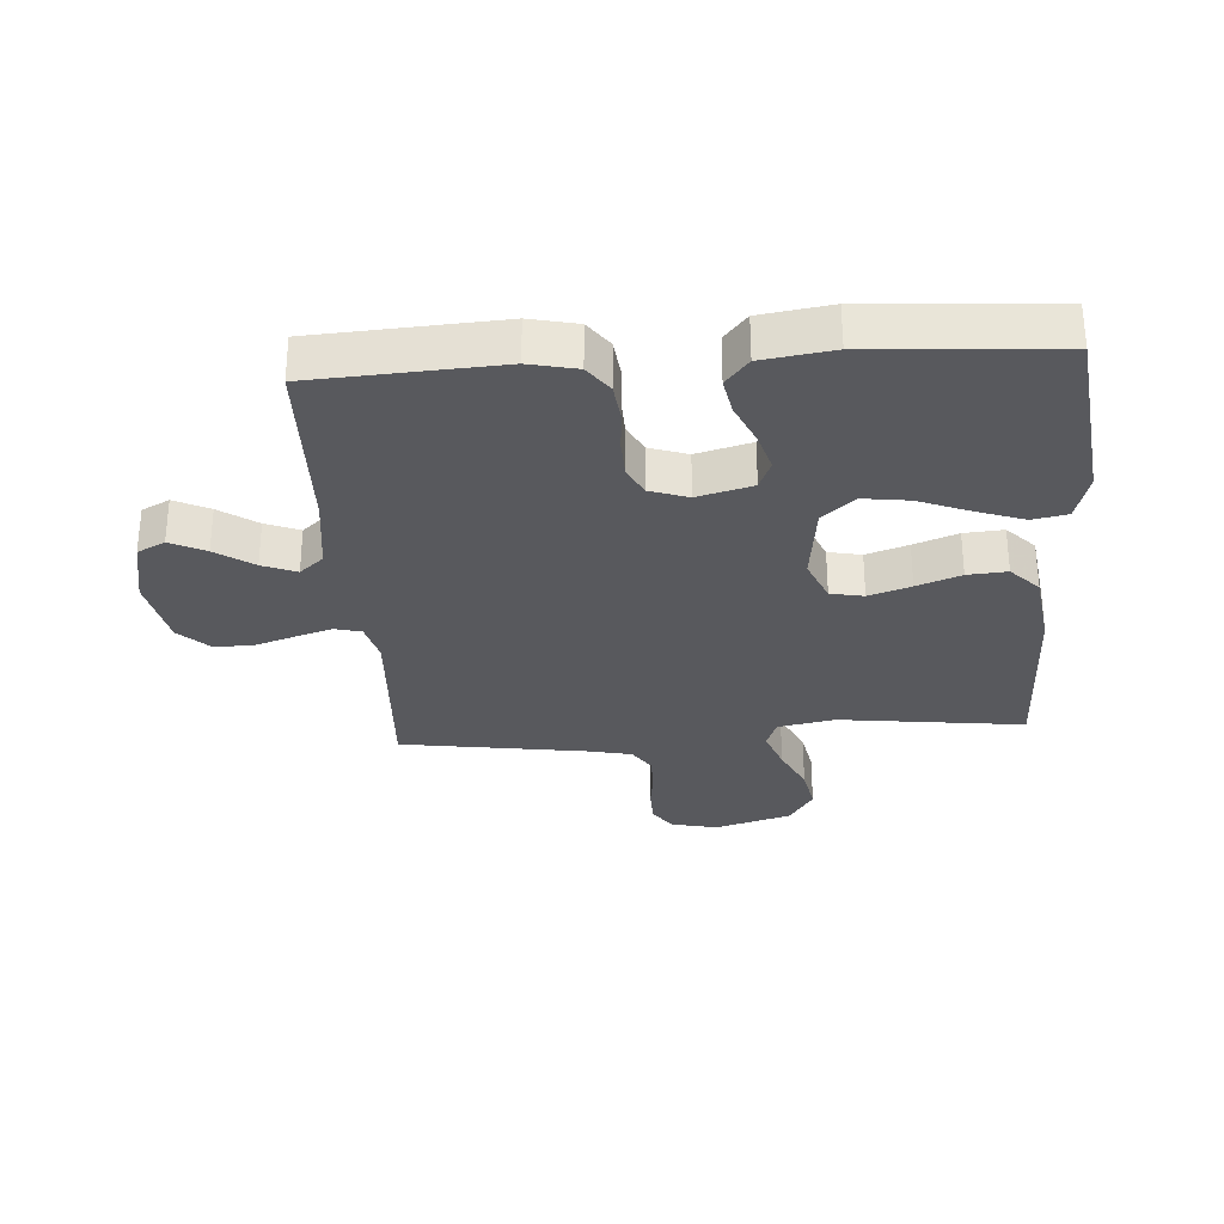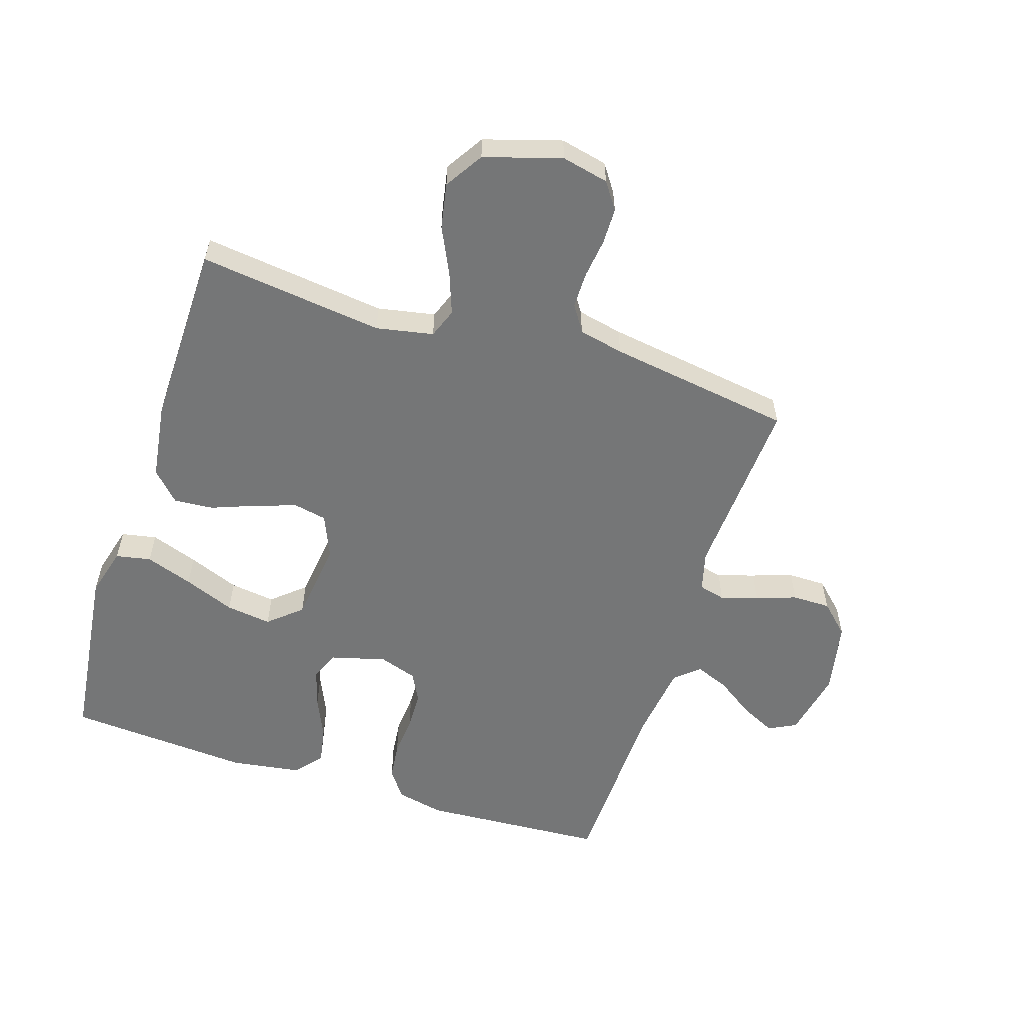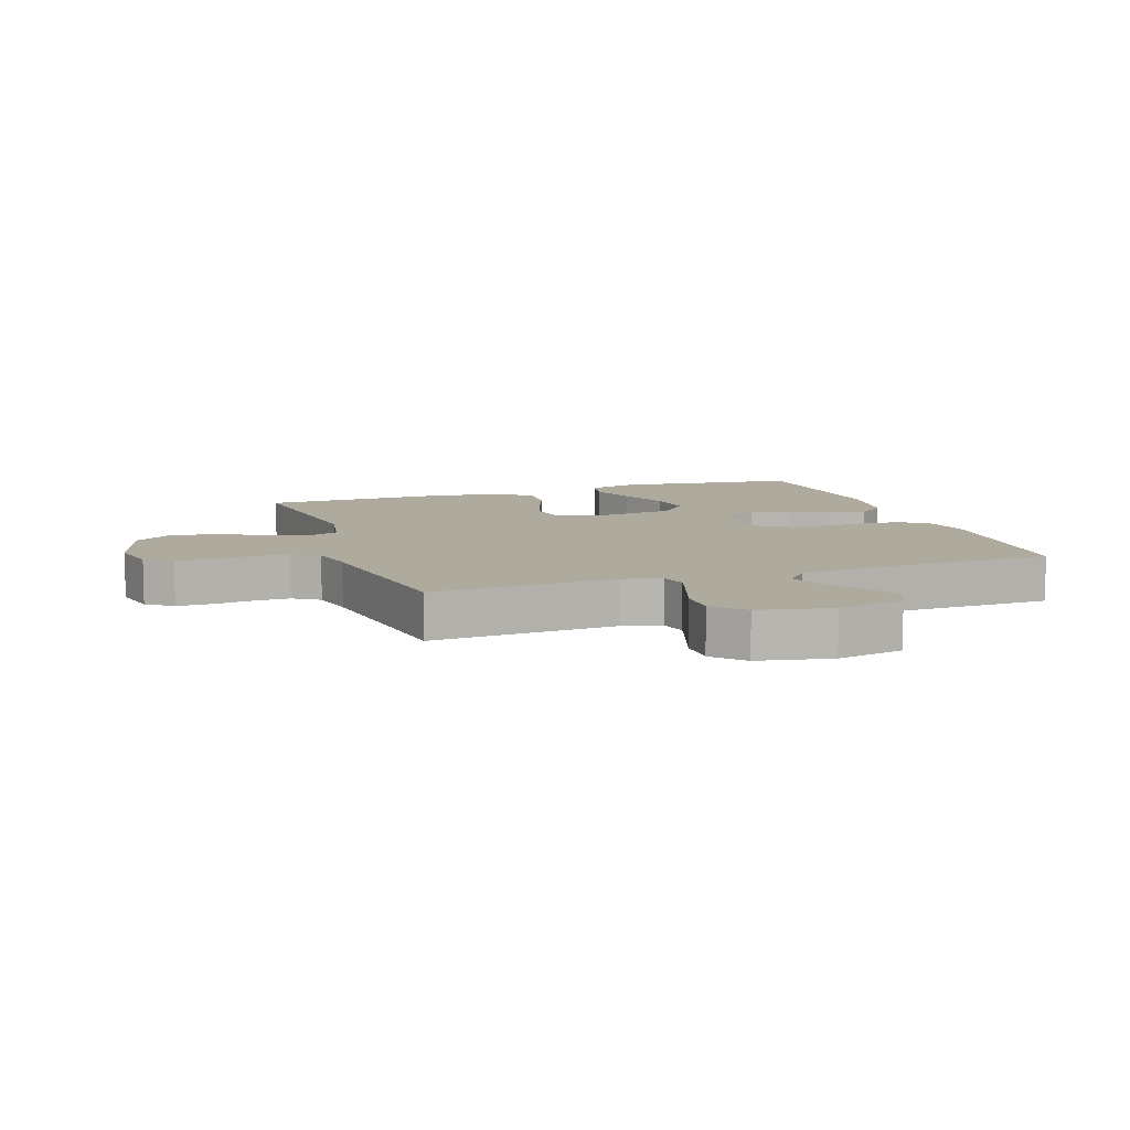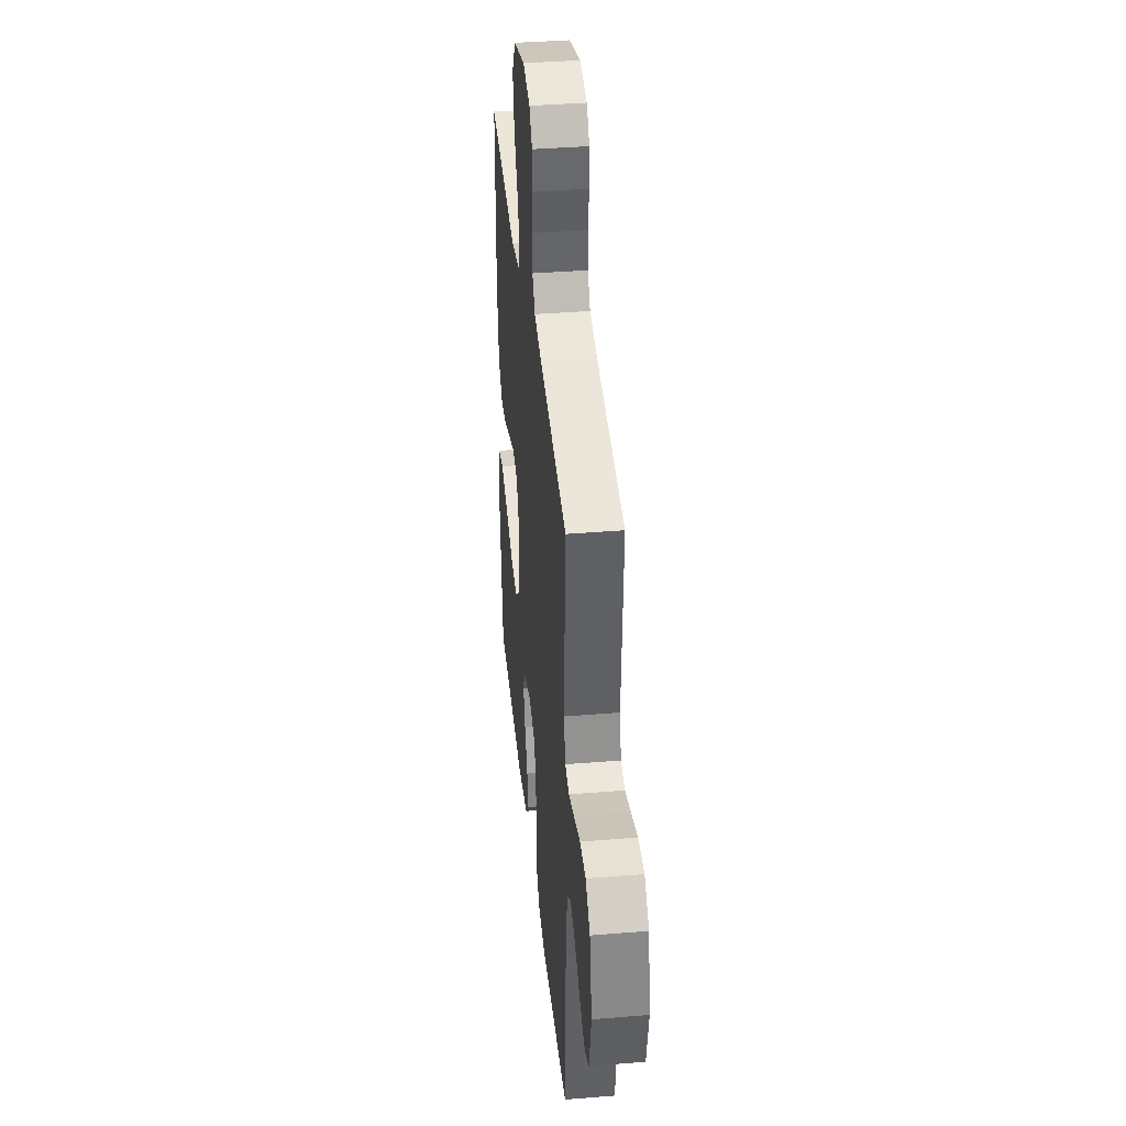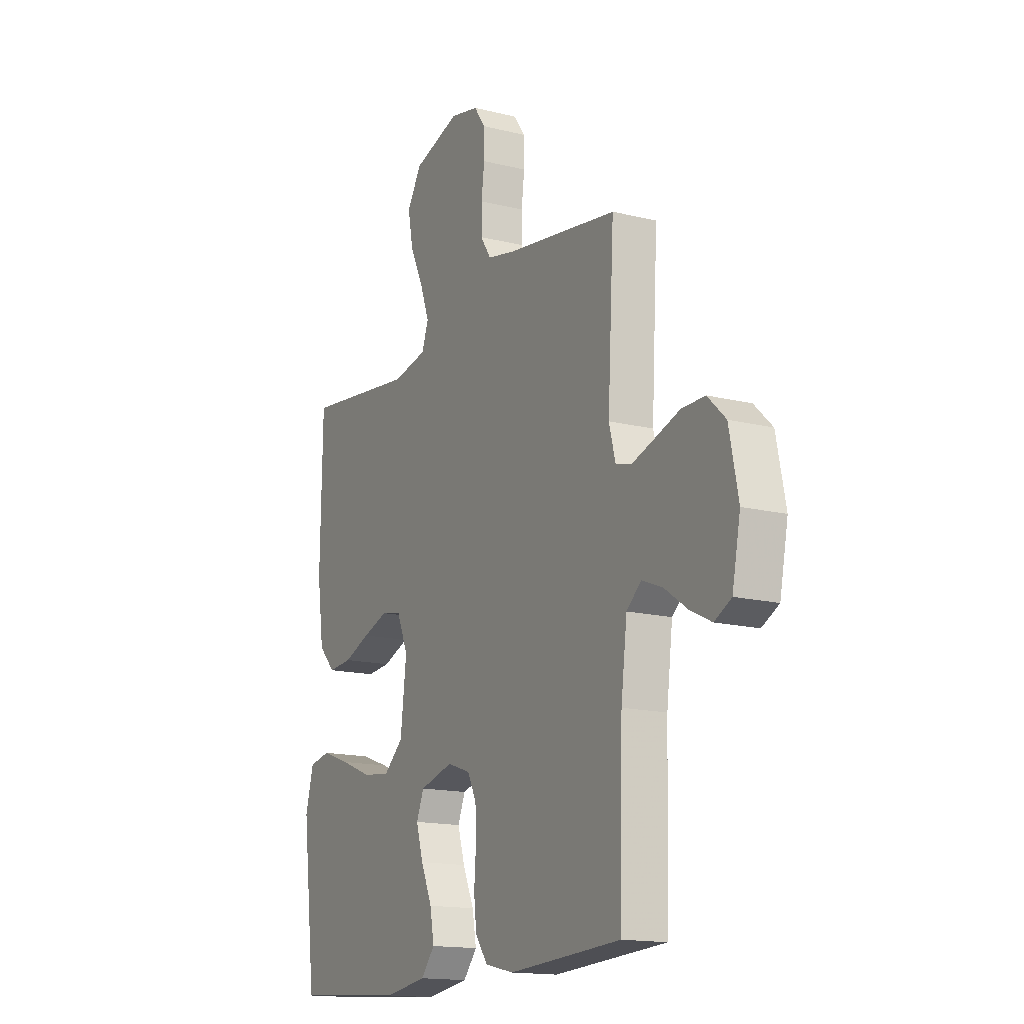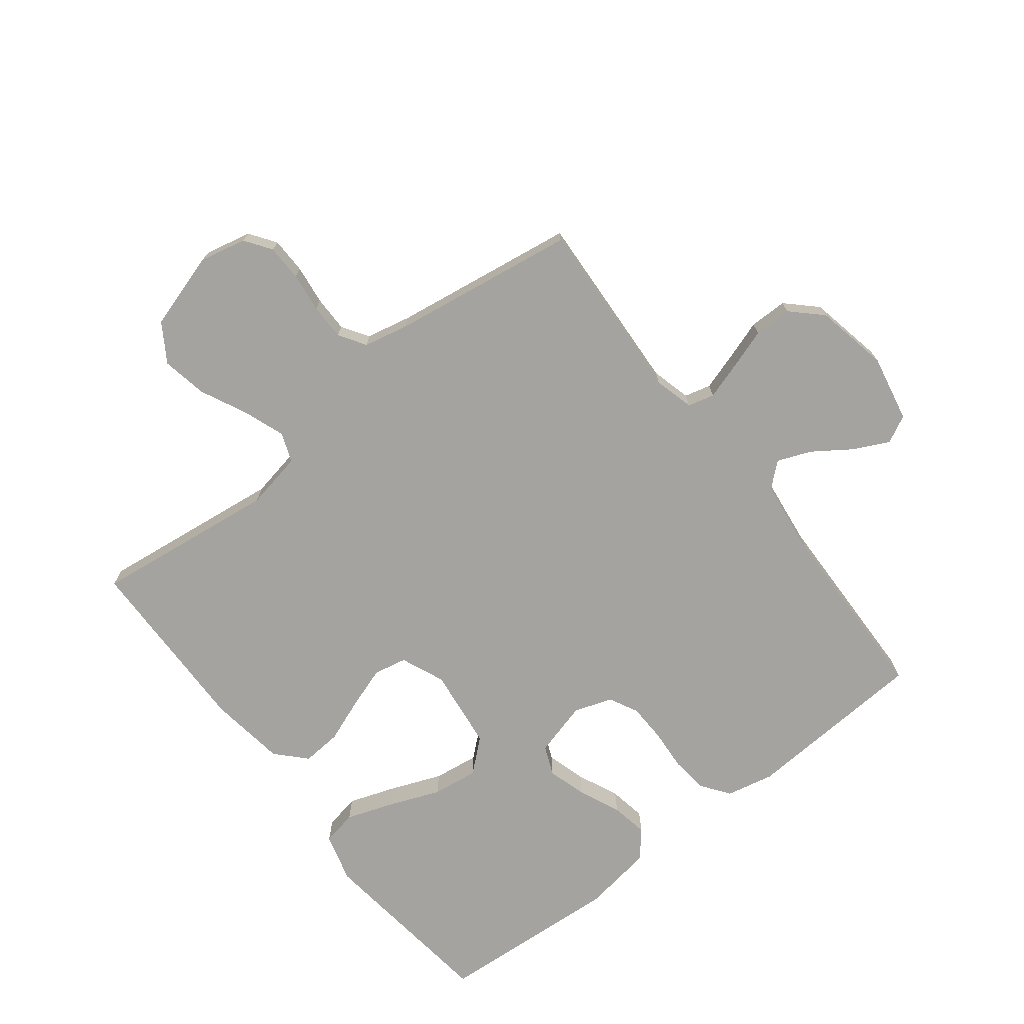
<metadata>
{"format":"obj","ext":"obj","renderer":"f3d","projection":"perspective","resolution":1024,"background":"white","views":[{"elev":-30.2,"azim":-176.1,"up":"+Y"},{"elev":-56.7,"azim":-17.8,"up":"+Y"},{"elev":9.2,"azim":71.0,"up":"+Y"},{"elev":38.6,"azim":84.1,"up":"+Z"},{"elev":-15.5,"azim":62.3,"up":"+Z"},{"elev":-72.9,"azim":37.9,"up":"+Y"}]}
</metadata>
<code>
v -0.5 0.07 -0.5
v -0.537 0.07 -0.2
v -0.515 0.07 -0.12
v -0.458 0.07 -0.109
v -0.381 0.07 -0.136
v -0.298 0.07 -0.169
v -0.224 0.07 -0.179
v -0.171 0.07 -0.133
v -0.155 0.07 0
v -0.185 0.07 0.071
v -0.239 0.07 0.082
v -0.307 0.07 0.059
v -0.378 0.07 0.032
v -0.442 0.07 0.027
v -0.487 0.07 0.074
v -0.505 0.07 0.2
v -0.5 0.07 0.5
v -0.2 0.07 0.463
v -0.107 0.07 0.481
v -0.089 0.07 0.529
v -0.114 0.07 0.597
v -0.15 0.07 0.672
v -0.164 0.07 0.746
v -0.125 0.07 0.808
v 0 0.07 0.846
v 0.076 0.07 0.829
v 0.106 0.07 0.786
v 0.107 0.07 0.727
v 0.099 0.07 0.663
v 0.099 0.07 0.604
v 0.127 0.07 0.561
v 0.2 0.07 0.545
v 0.5 0.07 0.5
v 0.483 0.07 0.2
v 0.5 0.07 0.135
v 0.543 0.07 0.124
v 0.603 0.07 0.143
v 0.669 0.07 0.165
v 0.731 0.07 0.165
v 0.779 0.07 0.119
v 0.803 0.07 0
v 0.781 0.07 -0.109
v 0.736 0.07 -0.132
v 0.679 0.07 -0.104
v 0.618 0.07 -0.062
v 0.563 0.07 -0.04
v 0.524 0.07 -0.074
v 0.508 0.07 -0.2
v 0.5 0.07 -0.5
v 0.2 0.07 -0.518
v 0.123 0.07 -0.501
v 0.09 0.07 -0.456
v 0.083 0.07 -0.395
v 0.088 0.07 -0.328
v 0.086 0.07 -0.265
v 0.062 0.07 -0.218
v 0 0.07 -0.197
v -0.089 0.07 -0.221
v -0.109 0.07 -0.269
v -0.09 0.07 -0.332
v -0.06 0.07 -0.4
v -0.049 0.07 -0.46
v -0.086 0.07 -0.504
v -0.2 0.07 -0.521
v -0.5 0 -0.5
v -0.537 0 -0.2
v -0.515 0 -0.12
v -0.458 0 -0.109
v -0.381 0 -0.136
v -0.298 0 -0.169
v -0.224 0 -0.179
v -0.171 0 -0.133
v -0.155 0 0
v -0.185 0 0.071
v -0.239 0 0.082
v -0.307 0 0.059
v -0.378 0 0.032
v -0.442 0 0.027
v -0.487 0 0.074
v -0.505 0 0.2
v -0.5 0 0.5
v -0.2 0 0.463
v -0.107 0 0.481
v -0.089 0 0.529
v -0.114 0 0.597
v -0.15 0 0.672
v -0.164 0 0.746
v -0.125 0 0.808
v 0 0 0.846
v 0.076 0 0.829
v 0.106 0 0.786
v 0.107 0 0.727
v 0.099 0 0.663
v 0.099 0 0.604
v 0.127 0 0.561
v 0.2 0 0.545
v 0.5 0 0.5
v 0.483 0 0.2
v 0.5 0 0.135
v 0.543 0 0.124
v 0.603 0 0.143
v 0.669 0 0.165
v 0.731 0 0.165
v 0.779 0 0.119
v 0.803 0 0
v 0.781 0 -0.109
v 0.736 0 -0.132
v 0.679 0 -0.104
v 0.618 0 -0.062
v 0.563 0 -0.04
v 0.524 0 -0.074
v 0.508 0 -0.2
v 0.5 0 -0.5
v 0.2 0 -0.518
v 0.123 0 -0.501
v 0.09 0 -0.456
v 0.083 0 -0.395
v 0.088 0 -0.328
v 0.086 0 -0.265
v 0.062 0 -0.218
v 0 0 -0.197
v -0.089 0 -0.221
v -0.109 0 -0.269
v -0.09 0 -0.332
v -0.06 0 -0.4
v -0.049 0 -0.46
v -0.086 0 -0.504
v -0.2 0 -0.521
f 60 61 62 63
f 59 60 63 64
f 51 52 53 54
f 51 54 55
f 48 49 50 51
f 47 48 51 55
f 46 47 55 56
f 42 43 44 45
f 42 45 46
f 41 42 46
f 40 41 46
f 37 38 39 40
f 36 37 40 46
f 35 36 46 56
f 32 33 34
f 31 32 34 35
f 26 27 28 29
f 26 29 30
f 25 26 30
f 24 25 30
f 21 22 23 24
f 20 21 24 30
f 19 20 30 31
f 15 16 17 18
f 15 18 19
f 12 13 14 15
f 11 12 15 19
f 10 11 19 31
f 3 4 5 6
f 1 2 3 6
f 59 64 1 6
f 58 59 6 7
f 57 58 7 8
f 56 57 8 9
f 31 35 56
f 9 10 31 56
f 127 126 125 124
f 128 127 124 123
f 118 117 116 115
f 119 118 115
f 115 114 113 112
f 119 115 112 111
f 120 119 111 110
f 109 108 107 106
f 110 109 106
f 110 106 105
f 110 105 104
f 104 103 102 101
f 110 104 101 100
f 120 110 100 99
f 98 97 96
f 99 98 96 95
f 93 92 91 90
f 94 93 90
f 94 90 89
f 94 89 88
f 88 87 86 85
f 94 88 85 84
f 95 94 84 83
f 82 81 80 79
f 83 82 79
f 79 78 77 76
f 83 79 76 75
f 95 83 75 74
f 70 69 68 67
f 70 67 66 65
f 70 65 128 123
f 71 70 123 122
f 72 71 122 121
f 73 72 121 120
f 120 99 95
f 120 95 74 73
f 1 65 66 2
f 2 66 67 3
f 3 67 68 4
f 4 68 69 5
f 5 69 70 6
f 6 70 71 7
f 7 71 72 8
f 8 72 73 9
f 9 73 74 10
f 10 74 75 11
f 11 75 76 12
f 12 76 77 13
f 13 77 78 14
f 14 78 79 15
f 15 79 80 16
f 16 80 81 17
f 17 81 82 18
f 18 82 83 19
f 19 83 84 20
f 20 84 85 21
f 21 85 86 22
f 22 86 87 23
f 23 87 88 24
f 24 88 89 25
f 25 89 90 26
f 26 90 91 27
f 27 91 92 28
f 28 92 93 29
f 29 93 94 30
f 30 94 95 31
f 31 95 96 32
f 32 96 97 33
f 33 97 98 34
f 34 98 99 35
f 35 99 100 36
f 36 100 101 37
f 37 101 102 38
f 38 102 103 39
f 39 103 104 40
f 40 104 105 41
f 41 105 106 42
f 42 106 107 43
f 43 107 108 44
f 44 108 109 45
f 45 109 110 46
f 46 110 111 47
f 47 111 112 48
f 48 112 113 49
f 49 113 114 50
f 50 114 115 51
f 51 115 116 52
f 52 116 117 53
f 53 117 118 54
f 54 118 119 55
f 55 119 120 56
f 56 120 121 57
f 57 121 122 58
f 58 122 123 59
f 59 123 124 60
f 60 124 125 61
f 61 125 126 62
f 62 126 127 63
f 63 127 128 64
f 64 128 65 1

</code>
